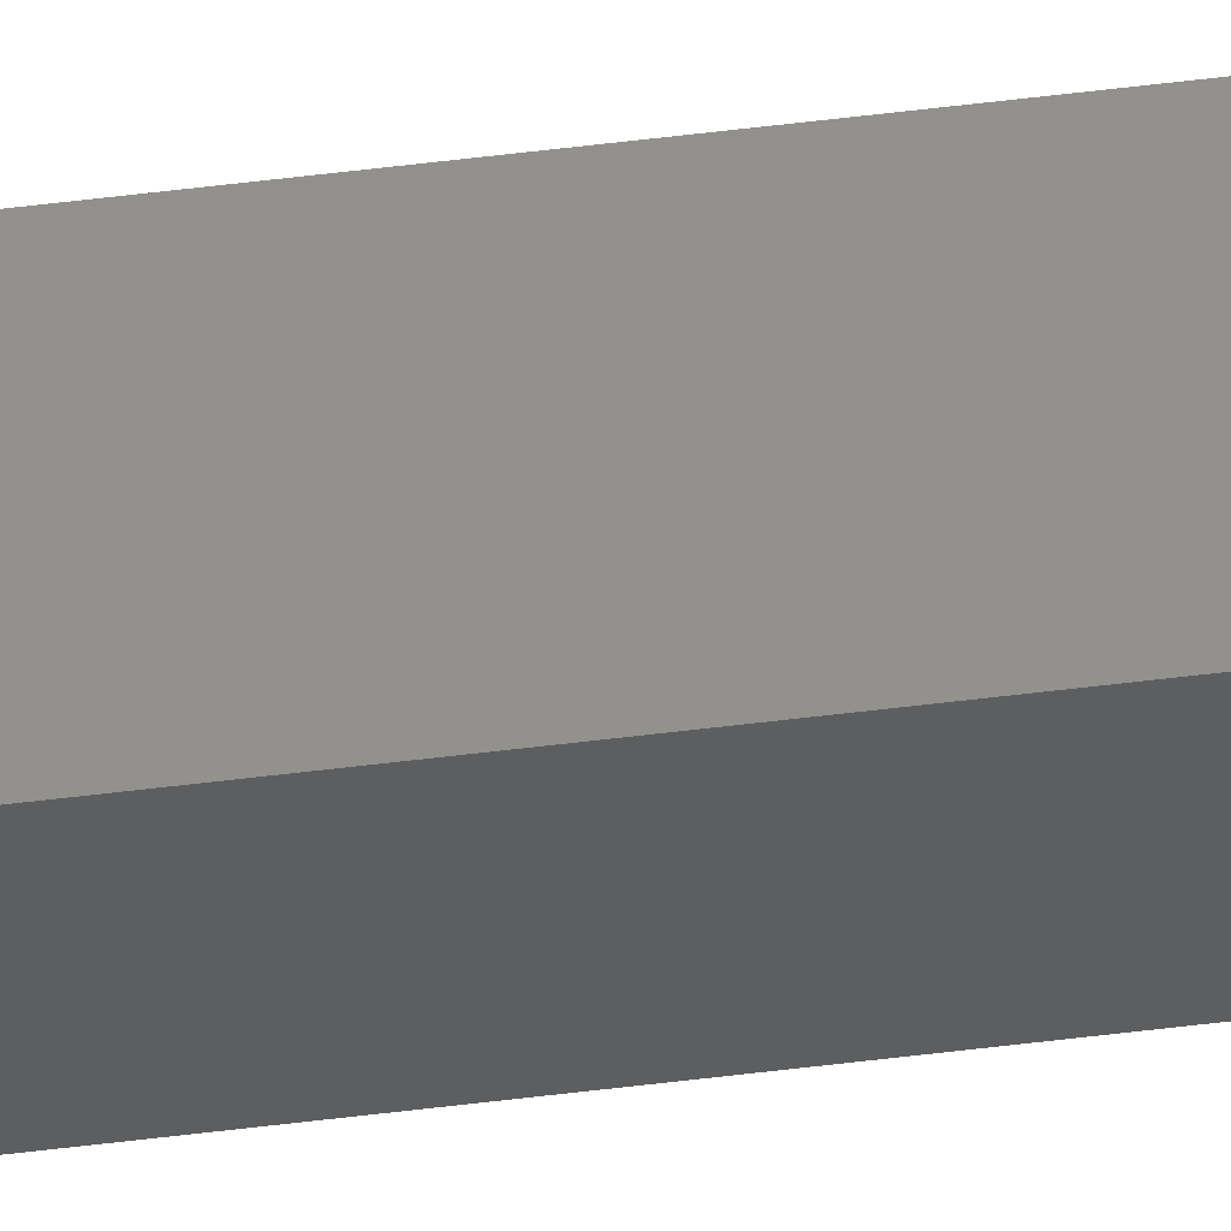
<metadata>
{"format":"stl","ext":"stl","renderer":"f3d","projection":"perspective","resolution":1024,"background":"white","views":[{"elev":60.4,"azim":-97.1,"up":"+Y"}]}
</metadata>
<code>
# stl→obj: 16 verts, 28 faces
v 9.787 3.83 96.41
v 9.787 3.83 99.98
v 9.807 3.828 99.98
v 9.807 3.828 96.41
v 9.827 3.826 96.41
v 9.827 3.826 99.98
v 9.847 3.824 96.41
v 9.847 3.824 99.98
v 9.842 3.774 96.41
v 9.842 3.774 99.98
v 9.782 3.781 99.98
v 9.782 3.781 96.41
v 9.802 3.778 99.98
v 9.802 3.778 96.41
v 9.822 3.776 96.41
v 9.822 3.776 99.98
f 1 2 3
f 4 1 3
f 5 3 6
f 5 4 3
f 7 6 8
f 7 5 6
f 9 7 8
f 9 8 10
f 11 12 13
f 12 14 13
f 13 15 16
f 14 15 13
f 16 9 10
f 15 9 16
f 12 11 2
f 1 12 2
f 15 7 9
f 15 5 7
f 14 4 15
f 15 4 5
f 12 1 14
f 14 1 4
f 8 16 10
f 6 13 16
f 6 16 8
f 3 13 6
f 2 11 13
f 2 13 3

</code>
